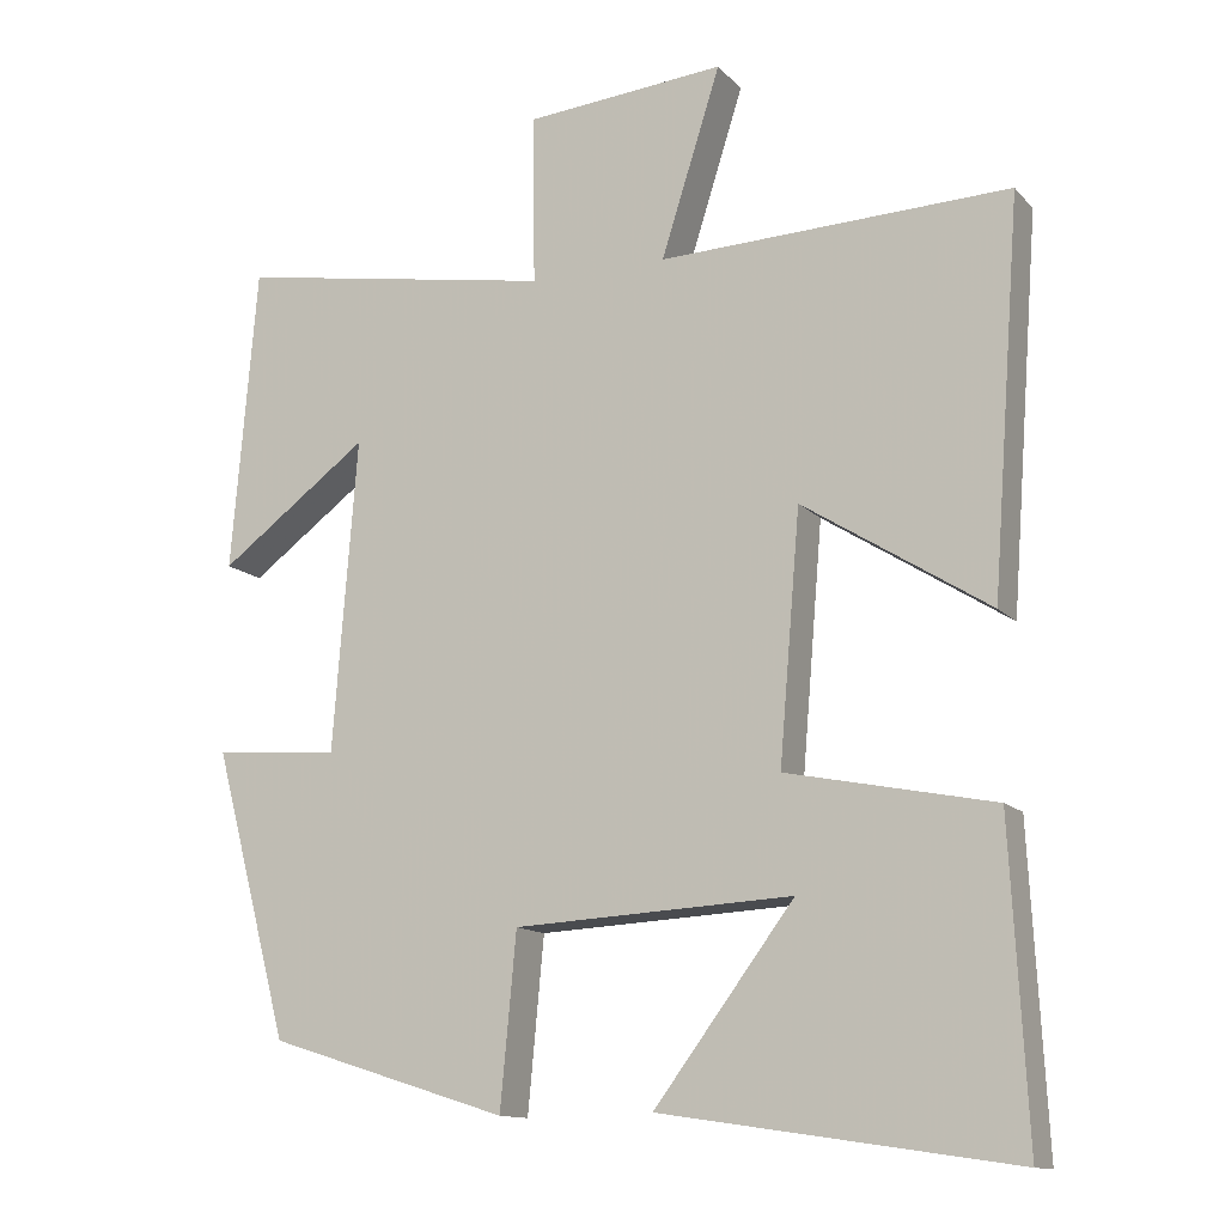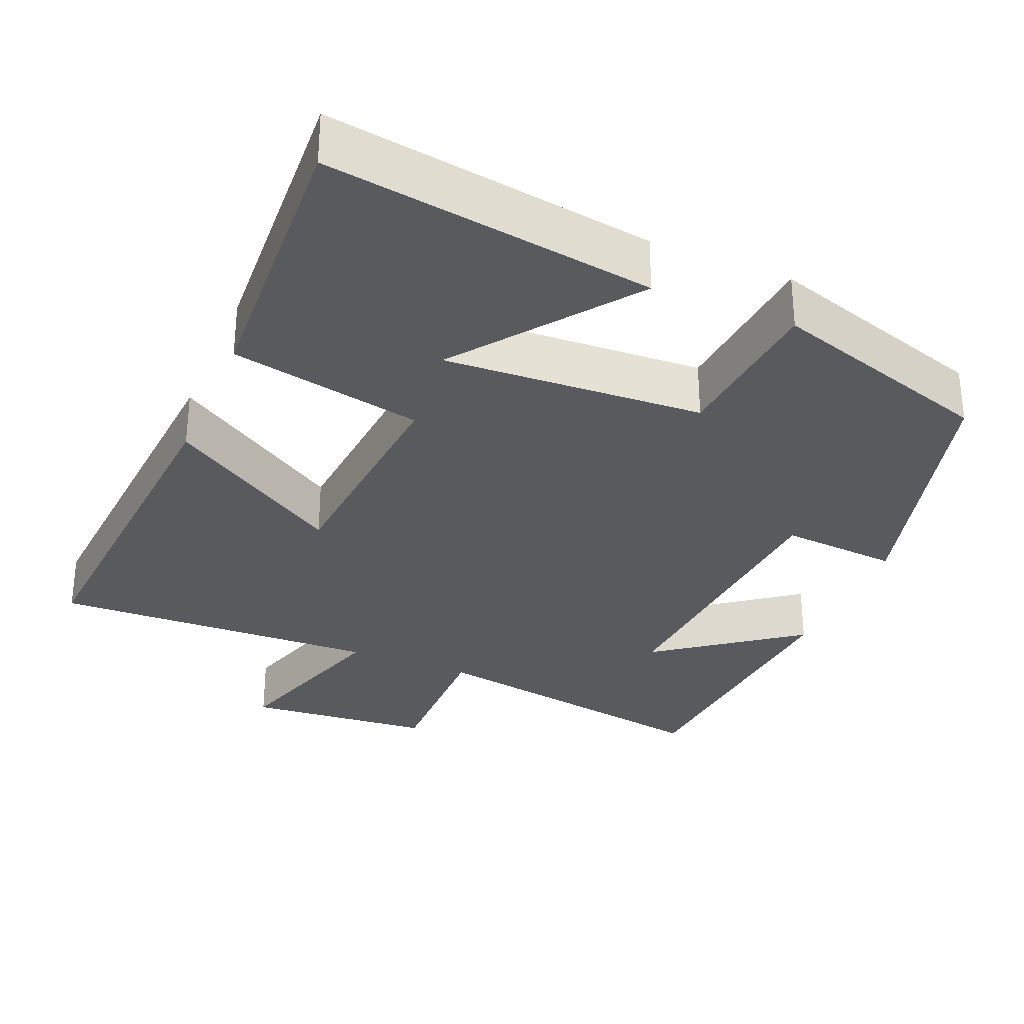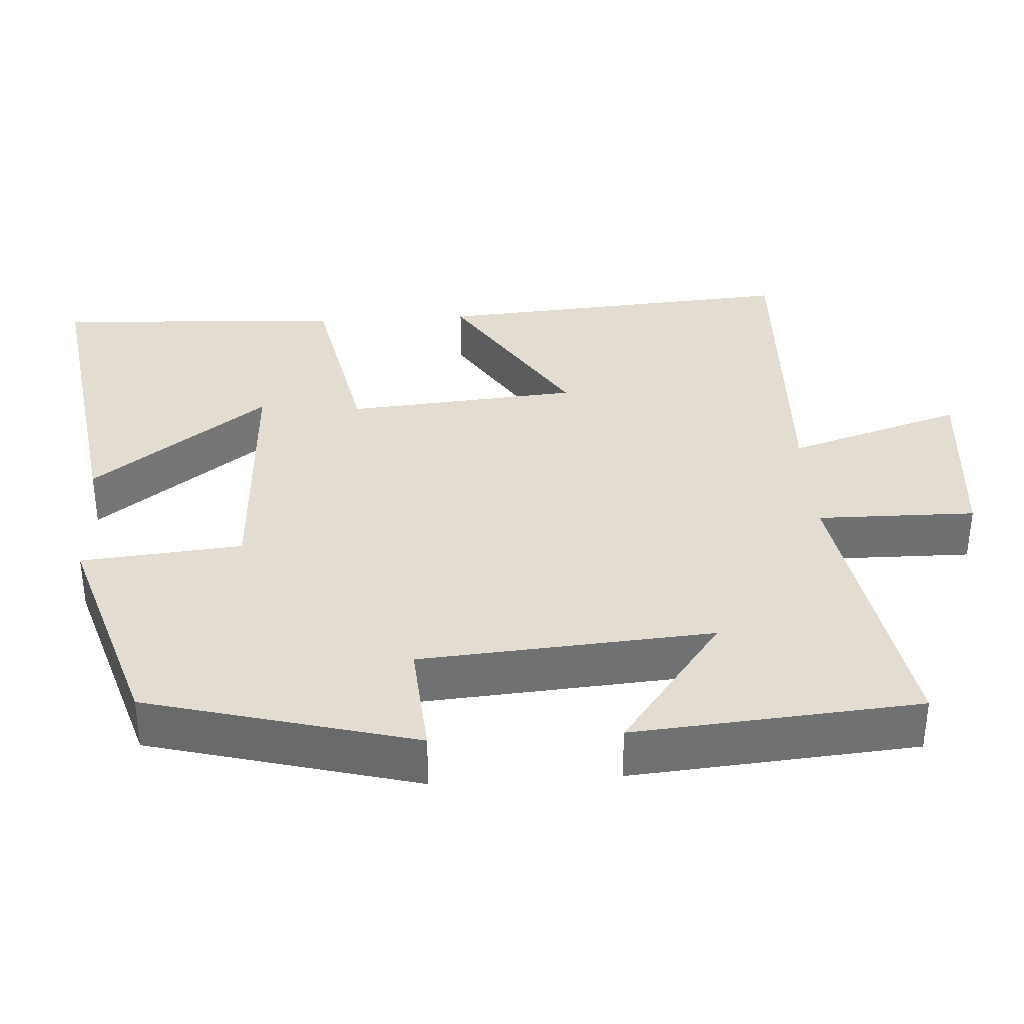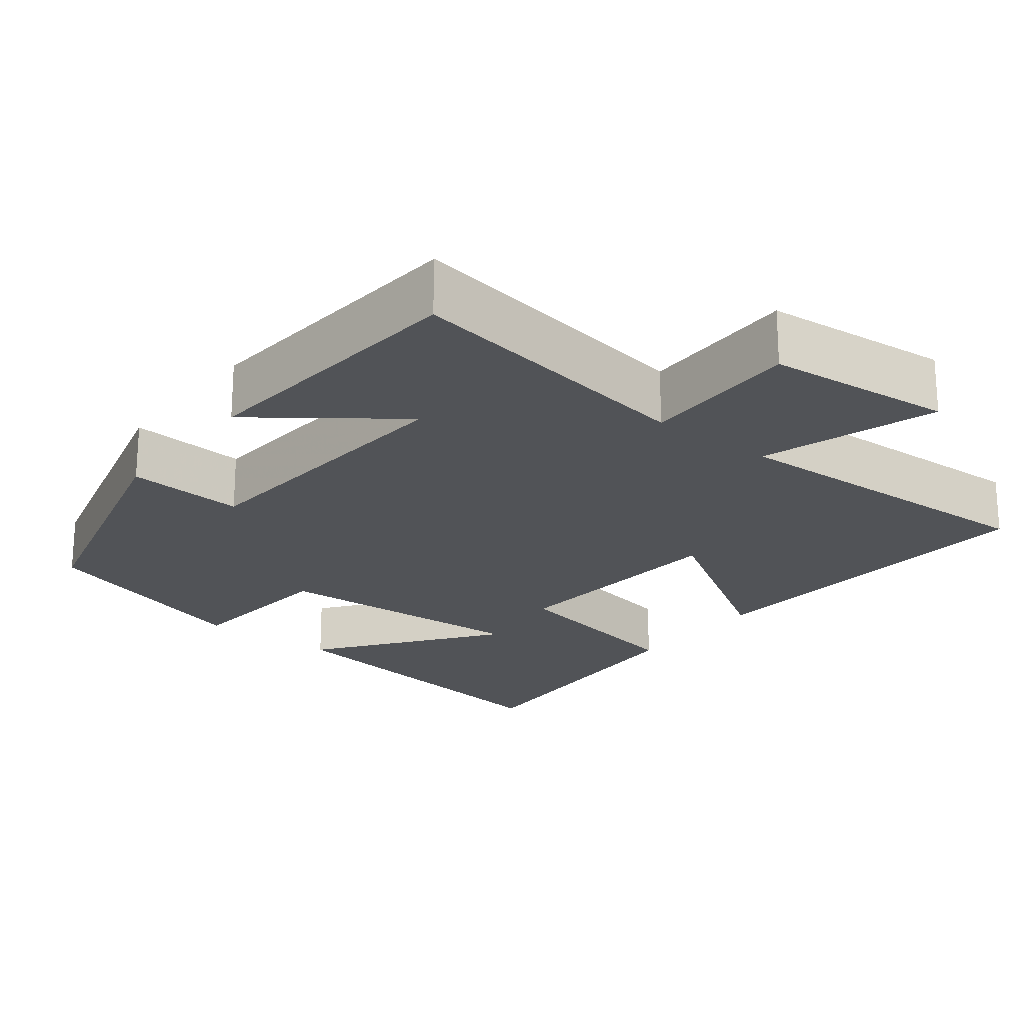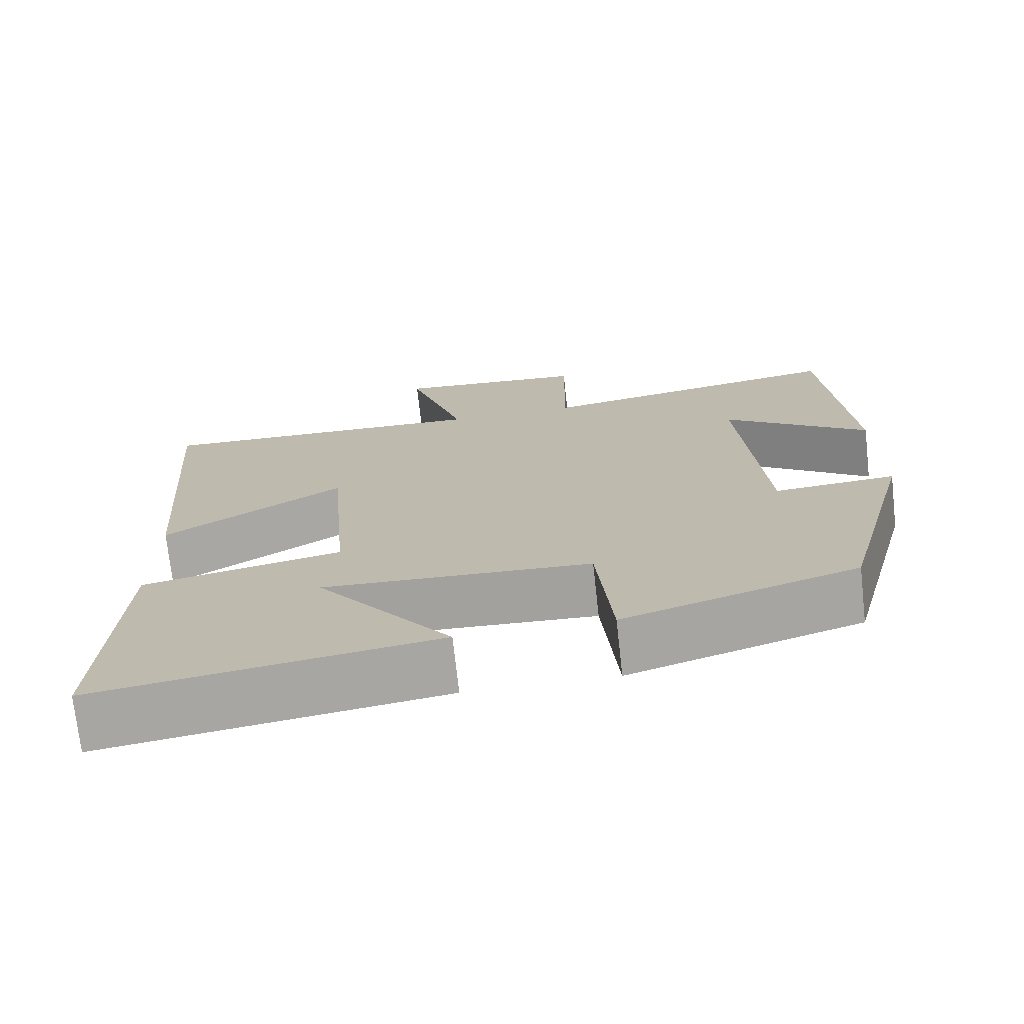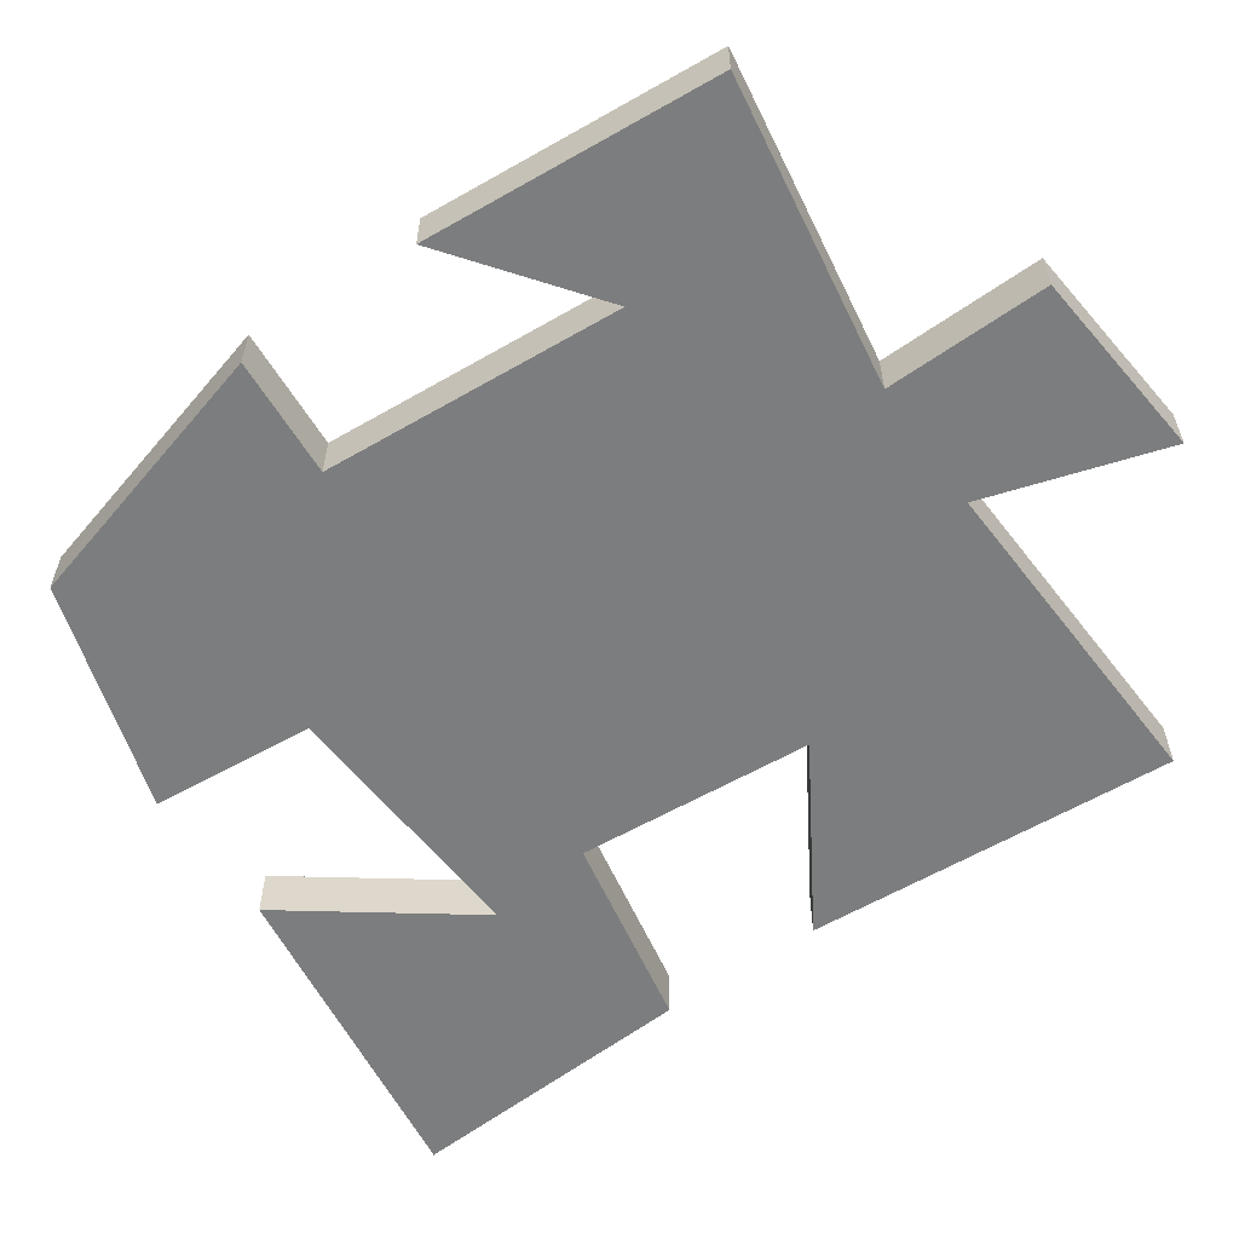
<metadata>
{"format":"obj","ext":"obj","renderer":"f3d","projection":"perspective","resolution":1024,"background":"white","views":[{"elev":-13.0,"azim":25.5,"up":"+Z"},{"elev":-31.4,"azim":157.3,"up":"+Y"},{"elev":35.3,"azim":-93.5,"up":"+Y"},{"elev":-21.9,"azim":-37.8,"up":"+Y"},{"elev":-72.9,"azim":-173.7,"up":"+Z"},{"elev":-59.0,"azim":-54.7,"up":"+Y"}]}
</metadata>
<code>
v -0.468 0.07 0.567
v -0.071 0.07 0.5
v -0.073 0.07 0.711
v 0.175 0.07 0.733
v 0.101 0.07 0.5
v 0.536 0.07 0.516
v 0.5 0.07 0.033
v 0.269 0.07 0.179
v 0.243 0.07 -0.129
v 0.5 0.07 -0.181
v 0.52 0.07 -0.565
v 0.084 0.07 -0.5
v 0.258 0.07 -0.268
v -0.088 0.07 -0.286
v -0.108 0.07 -0.5
v -0.406 0.07 -0.406
v -0.5 0.07 -0.05
v -0.344 0.07 -0.062
v -0.314 0.07 0.326
v -0.5 0.07 0.188
v -0.468 0 0.567
v -0.071 0 0.5
v -0.073 0 0.711
v 0.175 0 0.733
v 0.101 0 0.5
v 0.536 0 0.516
v 0.5 0 0.033
v 0.269 0 0.179
v 0.243 0 -0.129
v 0.5 0 -0.181
v 0.52 0 -0.565
v 0.084 0 -0.5
v 0.258 0 -0.268
v -0.088 0 -0.286
v -0.108 0 -0.5
v -0.406 0 -0.406
v -0.5 0 -0.05
v -0.344 0 -0.062
v -0.314 0 0.326
v -0.5 0 0.188
f 19 20 1
f 16 17 18
f 15 16 18
f 14 15 18
f 13 14 18 19
f 10 11 12 13
f 9 10 13
f 19 1 2
f 13 19 2
f 9 13 2
f 5 6 7 8
f 9 2 3
f 8 9 3
f 5 8 3
f 3 4 5
f 21 40 39
f 38 37 36
f 38 36 35
f 38 35 34
f 39 38 34 33
f 33 32 31 30
f 33 30 29
f 22 21 39
f 22 39 33
f 22 33 29
f 28 27 26 25
f 23 22 29
f 23 29 28
f 23 28 25
f 25 24 23
f 1 21 22 2
f 2 22 23 3
f 3 23 24 4
f 4 24 25 5
f 5 25 26 6
f 6 26 27 7
f 7 27 28 8
f 8 28 29 9
f 9 29 30 10
f 10 30 31 11
f 11 31 32 12
f 12 32 33 13
f 13 33 34 14
f 14 34 35 15
f 15 35 36 16
f 16 36 37 17
f 17 37 38 18
f 18 38 39 19
f 19 39 40 20
f 20 40 21 1

</code>
